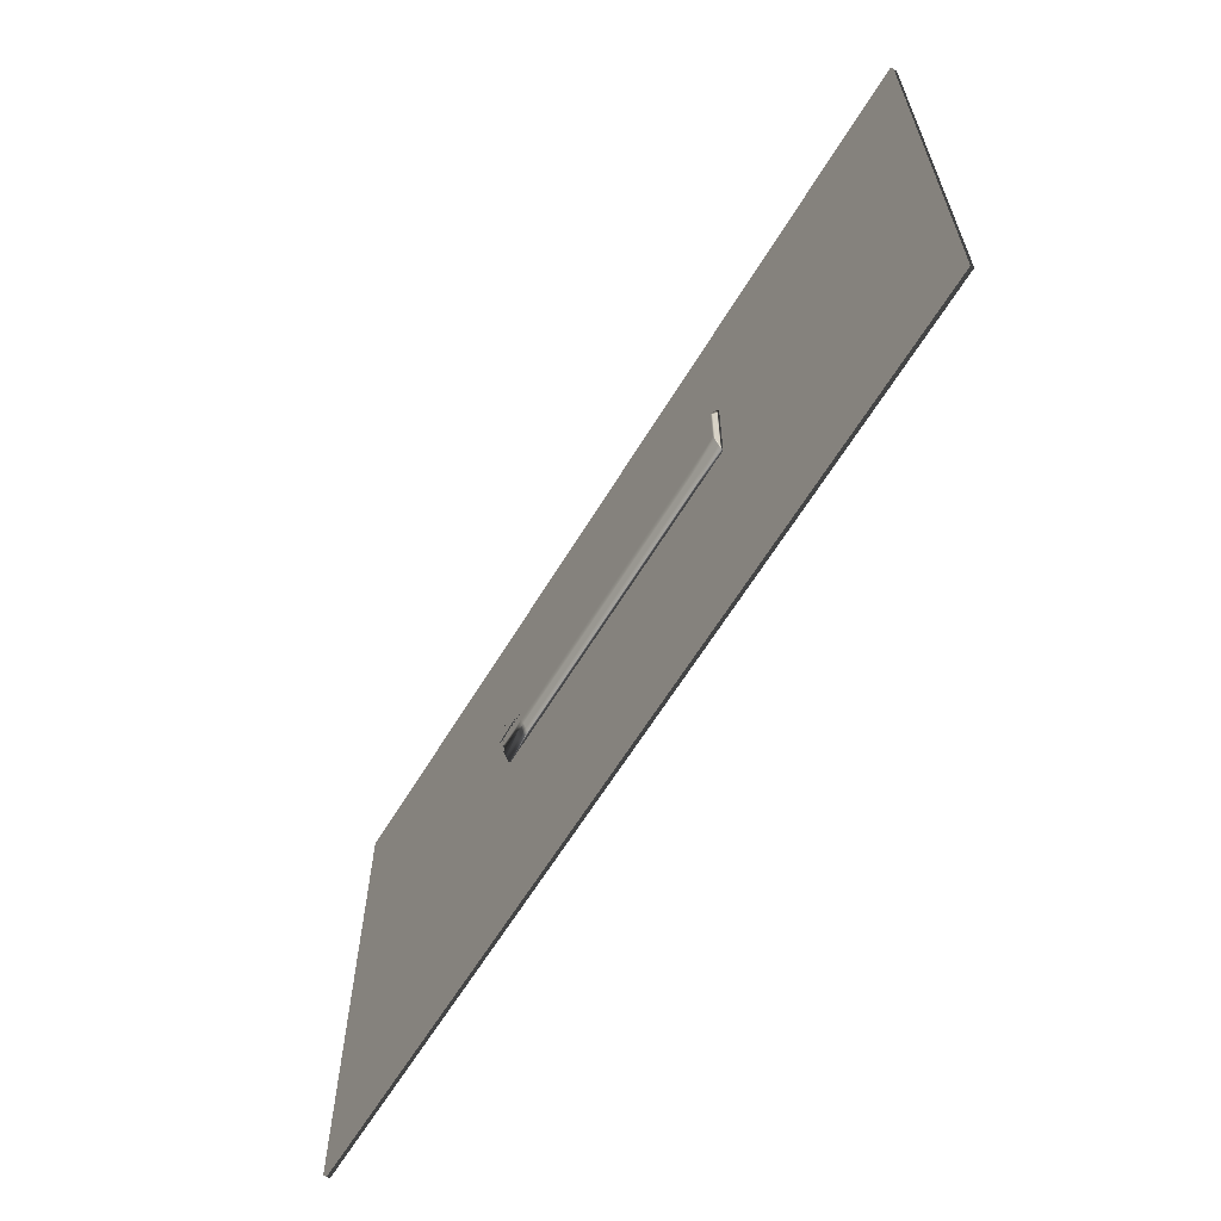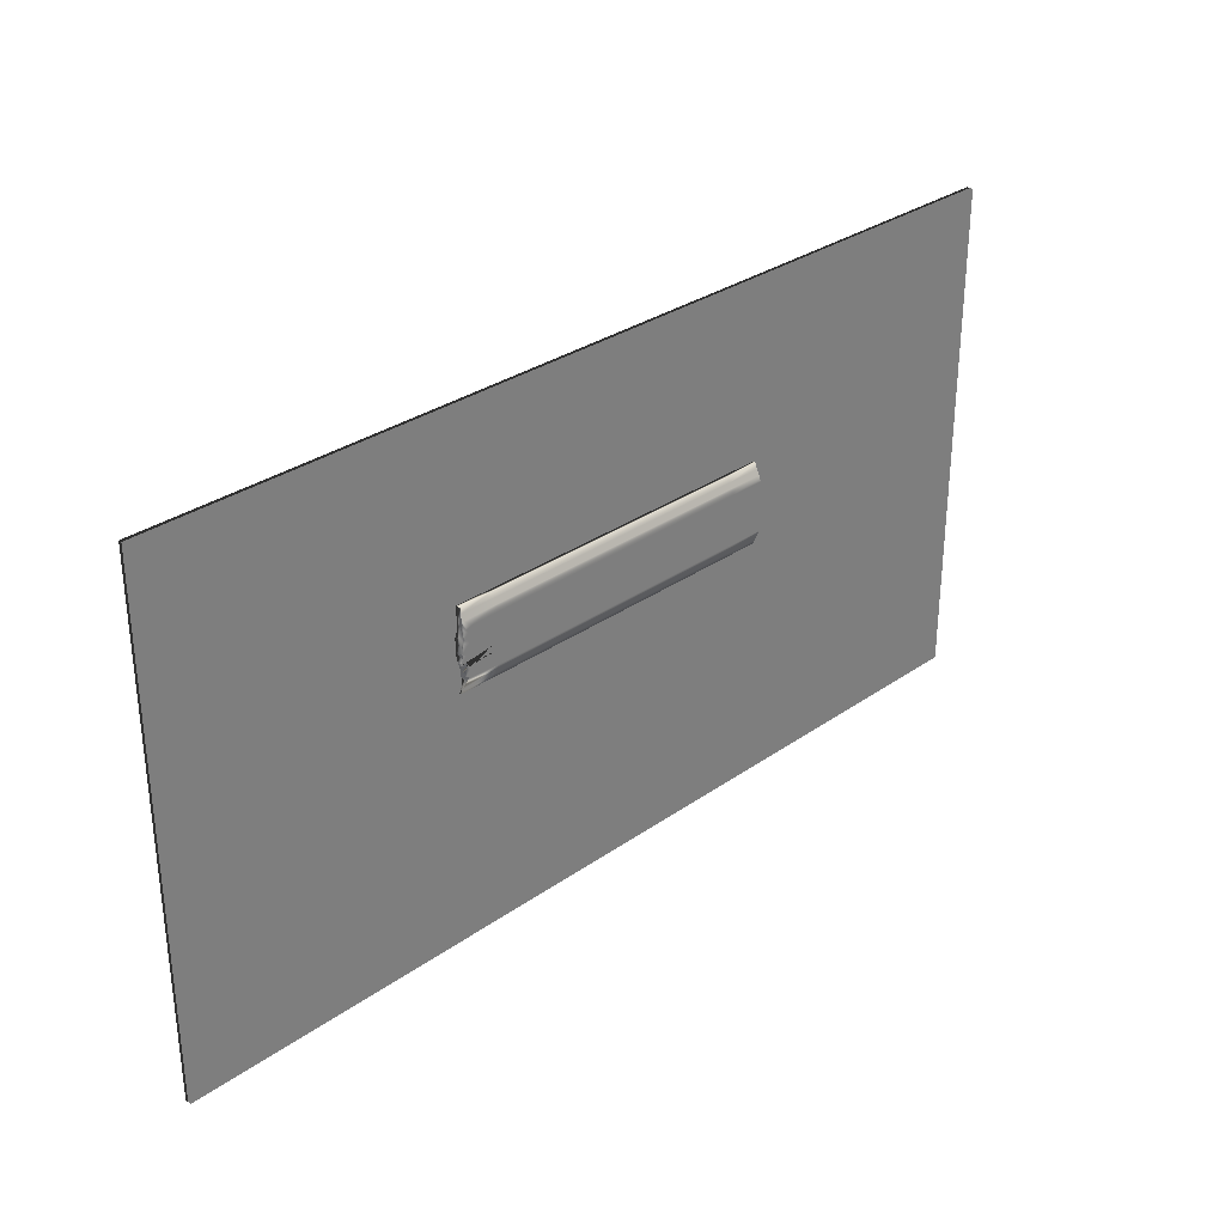
<metadata>
{"format":"obj","ext":"obj","renderer":"f3d","projection":"perspective","resolution":1024,"background":"white","views":[{"elev":-62.3,"azim":-121.1,"up":"+Z"},{"elev":30.9,"azim":134.9,"up":"+Z"}]}
</metadata>
<code>
g
v  -105.4 0 28.83
v  -92.38 0 28.83
v  -79.38 0 28.83
v  -66.38 0 28.83
v  -53.38 0 28.83
v  -40.38 0 28.83
v  -27.38 0 28.83
v  -14.38 0 28.83
v  -1.38 0 28.83
v  11.62 0 28.83
v  24.62 0 28.83
v  -105.4 0 26.63
v  -92.38 0 26.63
v  -79.38 0 26.63
v  -66.38 0 26.63
v  -53.38 0 26.63
v  -40.38 0 26.63
v  -27.38 0 26.63
v  -14.38 0 26.63
v  -1.38 0 26.63
v  11.62 0 26.63
v  24.62 0 26.63
v  -105.4 0 24.44
v  -92.38 0 24.44
v  -79.38 0 24.44
v  -66.38 0 24.44
v  -53.38 0 24.44
v  -40.38 0 24.44
v  -27.38 0 24.44
v  -14.38 0 24.44
v  -1.38 0 24.44
v  11.62 0 24.44
v  24.62 0 24.44
v  -105.4 0 22.25
v  -92.38 0 22.25
v  -79.38 0 22.25
v  -66.38 0 22.25
v  -53.38 0 22.25
v  -40.38 0 22.25
v  -27.38 0 22.25
v  -14.38 0 22.25
v  -1.38 0 22.25
v  11.62 0 22.25
v  24.62 0 22.25
v  -105.4 0 20.06
v  -92.38 0 20.06
v  -79.38 0 20.06
v  -66.38 0 20.06
v  -53.38 0 20.06
v  -40.38 0 20.06
v  -27.38 0 20.06
v  -14.38 0 20.06
v  -1.38 0 20.06
v  11.62 0 20.06
v  24.62 0 20.06
v  -105.4 0 17.87
v  -92.38 0 17.87
v  -79.38 0 17.87
v  -66.38 0 17.87
v  -53.38 0 17.87
v  -40.38 0 17.87
v  -27.38 0 17.87
v  -14.38 0 17.87
v  -1.38 0 17.87
v  11.62 0 17.87
v  25.64 0 17.66
v  -105.4 0 15.67
v  -92.38 0 15.67
v  -79.38 0 15.67
v  -66.38 0 15.67
v  -53.38 0 15.67
v  -40.38 0 15.67
v  -27.38 0 15.67
v  -14.38 0 15.67
v  -1.38 0 15.67
v  11.62 0 15.67
v  25.11 0 15.3
v  -105.4 0 13.48
v  -92.38 0 13.48
v  -79.38 0 13.48
v  -66.38 0 13.48
v  -53.38 0 13.48
v  -40.38 0 13.48
v  -27.38 0 13.48
v  -14.38 0 13.48
v  -1.38 0 13.48
v  11.62 0 13.48
v  25.59 0 13.19
v  -105.4 0 11.29
v  -92.38 0 11.29
v  -79.38 0 11.29
v  -66.38 0 11.29
v  -53.38 0 11.29
v  -40.38 0 11.29
v  -27.38 0 11.29
v  -14.38 0 11.29
v  -1.38 0 11.29
v  11.62 0 11.29
v  25.3 0 11.54
v  -105.4 0 9.097
v  -92.38 0 9.097
v  -79.38 0 9.097
v  -66.38 0 9.097
v  -53.38 0 9.097
v  -40.38 0 9.097
v  -27.38 0 9.097
v  -14.38 0 9.097
v  -1.38 0 9.097
v  11.62 0 9.097
v  24.62 0 9.097
v  -105.4 0 6.905
v  -92.38 0 6.905
v  -79.38 0 6.905
v  -66.38 0 6.905
v  -53.38 0 6.905
v  -40.38 0 6.905
v  -27.38 0 6.905
v  -14.38 0 6.905
v  -1.38 0 6.905
v  11.62 0 6.905
v  23.5 0 6.503
v  -105.4 0 4.713
v  -92.38 0 4.713
v  -79.38 0 4.713
v  -66.38 0 4.713
v  -53.38 0 4.713
v  -40.38 0 4.713
v  -27.38 0 4.713
v  -14.38 0 4.713
v  -1.38 0 4.713
v  11.62 0 4.713
v  23.66 0 4.777
v  -105.4 0 2.521
v  -92.38 0 2.521
v  -79.38 0 2.521
v  -66.38 0 2.521
v  -53.38 0 2.521
v  -40.38 0 2.521
v  -27.38 0 2.521
v  -14.38 0 2.521
v  -1.38 0 2.521
v  11.62 0 2.521
v  23.3 0 2.427
v  -105.4 0 0.3285
v  -92.38 0 0.3285
v  -79.38 0 0.3285
v  -66.38 0 0.3285
v  -53.38 0 0.3285
v  -40.38 0 0.3285
v  -27.38 0 0.3285
v  -14.38 0 0.3285
v  -1.38 0 0.3285
v  11.62 0 0.3285
v  22.69 0 0.8169
v  -105.4 0 -1.864
v  -92.38 0 -1.864
v  -79.38 0 -1.864
v  -66.38 0 -1.864
v  -53.38 0 -1.864
v  -40.38 0 -1.864
v  -27.38 0 -1.864
v  -14.38 0 -1.864
v  -1.38 0 -1.864
v  11.62 0 -1.864
v  24.62 0 -1.864
v  -105.4 3.496 22.66
v  -92.38 3.496 22.66
v  -79.38 3.496 22.66
v  -66.38 3.496 22.66
v  -53.38 3.496 22.66
v  -40.38 3.496 22.66
v  -27.38 3.496 22.66
v  -14.38 3.496 22.66
v  -1.38 3.496 22.66
v  11.62 3.496 22.66
v  21.69 3.496 22.39
v  -105.4 3.496 21.35
v  -92.38 3.496 21.35
v  -79.38 3.496 21.35
v  -66.38 3.496 21.35
v  -53.38 3.496 21.35
v  -40.38 3.496 21.35
v  -27.38 3.496 21.35
v  -14.38 3.496 21.35
v  -1.38 3.496 21.35
v  11.62 3.496 21.35
v  23.91 3.496 21.67
v  -105.4 3.496 20.04
v  -92.38 3.496 20.04
v  -79.38 3.496 20.04
v  -66.38 3.496 20.04
v  -53.38 3.496 20.04
v  -40.38 3.496 20.04
v  -27.38 3.496 20.04
v  -14.38 3.496 20.04
v  -1.38 3.496 20.04
v  11.62 3.496 20.04
v  23.15 3.496 20.29
v  -105.4 3.496 18.73
v  -92.38 3.496 18.73
v  -79.38 3.496 18.73
v  -66.38 3.496 18.73
v  -53.38 3.496 18.73
v  -40.38 3.496 18.73
v  -27.38 3.496 18.73
v  -14.38 3.496 18.73
v  -1.38 3.496 18.73
v  11.62 3.496 18.73
v  25.01 3.496 18.65
v  -105.4 3.496 17.42
v  -92.38 3.496 17.42
v  -79.38 3.496 17.42
v  -66.38 3.496 17.42
v  -53.38 3.496 17.42
v  -40.38 3.496 17.42
v  -27.38 3.496 17.42
v  -14.38 3.496 17.42
v  -1.38 3.496 17.42
v  11.62 3.496 17.42
v  23.52 3.496 18.02
v  -105.4 3.496 16.1
v  -92.38 3.496 16.1
v  -79.38 3.496 16.1
v  -66.38 3.496 16.1
v  -53.38 3.496 16.1
v  -40.38 3.496 16.1
v  -27.38 3.496 16.1
v  -14.38 3.496 16.1
v  -1.38 3.496 16.1
v  11.62 3.496 16.1
v  22.85 3.496 16.85
v  -105.4 3.496 14.79
v  -92.38 3.496 14.79
v  -79.38 3.496 14.79
v  -66.38 3.496 14.79
v  -53.38 3.496 14.79
v  -40.38 3.496 14.79
v  -27.38 3.496 14.79
v  -14.38 3.496 14.79
v  -1.38 3.496 14.79
v  11.62 3.496 14.79
v  25.92 3.496 13.94
v  -105.4 3.496 13.48
v  -92.38 3.496 13.48
v  -79.38 3.496 13.48
v  -66.38 3.496 13.48
v  -53.38 3.496 13.48
v  -40.38 3.496 13.48
v  -27.38 3.496 13.48
v  -14.38 3.496 13.48
v  -1.38 3.496 13.48
v  11.62 3.496 13.48
v  24.32 3.496 12.77
v  -105.4 3.496 12.17
v  -92.38 3.496 12.17
v  -79.38 3.496 12.17
v  -66.38 3.496 12.17
v  -53.38 3.496 12.17
v  -40.38 3.496 12.17
v  -27.38 3.496 12.17
v  -14.38 3.496 12.17
v  -1.38 3.496 12.17
v  11.62 3.496 12.17
v  26.7 3.496 10.27
v  -105.4 3.496 10.86
v  -92.38 3.496 10.86
v  -79.38 3.496 10.86
v  -66.38 3.496 10.86
v  -53.38 3.496 10.86
v  -40.38 3.496 10.86
v  -27.38 3.496 10.86
v  -14.38 3.496 10.86
v  -1.38 3.496 10.86
v  11.62 3.496 10.86
v  24.62 3.496 10.86
v  -105.4 3.496 9.547
v  -92.38 3.496 9.547
v  -79.38 3.496 9.547
v  -66.38 3.496 9.547
v  -53.38 3.496 9.547
v  -40.38 3.496 9.547
v  -27.38 3.496 9.547
v  -14.38 3.496 9.547
v  -1.38 3.496 9.547
v  11.62 3.496 9.547
v  23.14 3.496 8.757
v  -105.4 3.496 8.235
v  -92.38 3.496 8.235
v  -79.38 3.496 8.235
v  -66.38 3.496 8.235
v  -53.38 3.496 8.235
v  -40.38 3.496 8.235
v  -27.38 3.496 8.235
v  -14.38 3.496 8.235
v  -1.38 3.496 8.235
v  11.62 3.496 8.235
v  24.09 3.496 9.717
v  -105.4 3.496 6.924
v  -92.38 3.496 6.924
v  -79.38 3.496 6.924
v  -66.38 3.496 6.924
v  -53.38 3.496 6.924
v  -40.38 3.496 6.924
v  -27.38 3.496 6.924
v  -14.38 3.496 6.924
v  -1.38 3.496 6.924
v  11.62 3.496 6.924
v  22.86 3.496 7.38
v  -105.4 3.496 5.612
v  -92.38 3.496 5.612
v  -79.38 3.496 5.612
v  -66.38 3.496 5.612
v  -53.38 3.496 5.612
v  -40.38 3.496 5.612
v  -27.38 3.496 5.612
v  -14.38 3.496 5.612
v  -1.38 3.496 5.612
v  11.62 3.496 5.612
v  24.62 3.496 5.612
v  -105.4 3.496 4.301
v  -92.38 3.496 4.301
v  -79.38 3.496 4.301
v  -66.38 3.496 4.301
v  -53.38 3.496 4.301
v  -40.38 3.496 4.301
v  -27.38 3.496 4.301
v  -14.38 3.496 4.301
v  -1.38 3.496 4.301
v  11.62 3.496 4.301
v  22.87 3.496 4.709
v  -105.4 0.8739 28.53
v  -92.38 0.8739 28.53
v  -79.38 0.8739 28.53
v  -66.38 0.8739 28.53
v  -53.38 0.8739 28.53
v  -40.38 0.8739 28.53
v  -27.38 0.8739 28.53
v  -14.38 0.8739 28.53
v  -1.38 0.8739 28.53
v  11.62 0.8739 28.53
v  23.87 0.8739 28.72
v  23.43 0.8739 27.5
v  24.62 0.8739 24.23
v  24.43 0.8739 21.71
v  24.62 0.8739 19.93
v  24.77 0.8739 18.51
v  24.62 0.8739 15.63
v  25.28 0.8739 12.92
v  24.19 0.8739 10.95
v  25.3 0.8739 9.438
v  24.8 0.8739 7.877
v  24.62 0.8739 4.884
v  23.07 0.8739 2.336
v  24.62 0.8739 0.5853
v  24.62 0.8739 -1.564
v  11.62 0.8739 -1.564
v  -1.38 0.8739 -1.564
v  -14.38 0.8739 -1.564
v  -27.38 0.8739 -1.564
v  -40.38 0.8739 -1.564
v  -53.38 0.8739 -1.564
v  -66.38 0.8739 -1.564
v  -79.38 0.8739 -1.564
v  -92.38 0.8739 -1.564
v  -105.4 0.8739 -1.564
v  -105.4 0.8739 0.5853
v  -105.4 0.8739 2.735
v  -105.4 0.8739 4.884
v  -105.4 0.8739 7.033
v  -105.4 0.8739 9.182
v  -105.4 0.8739 11.33
v  -105.4 0.8739 13.48
v  -105.4 0.8739 15.63
v  -105.4 0.8739 17.78
v  -105.4 0.8739 19.93
v  -105.4 0.8739 22.08
v  -105.4 0.8739 24.23
v  -105.4 0.8739 26.38
v  -105.4 1.748 26.57
v  -92.38 1.748 26.57
v  -79.38 1.748 26.57
v  -66.38 1.748 26.57
v  -53.38 1.748 26.57
v  -40.38 1.748 26.57
v  -27.38 1.748 26.57
v  -14.38 1.748 26.57
v  -1.38 1.748 26.57
v  11.62 1.748 26.57
v  24.62 1.748 26.57
v  23.17 1.748 24.24
v  24.81 1.748 22.14
v  23.89 1.748 21.97
v  23.97 1.748 18.8
v  23.97 1.748 16.93
v  24.62 1.748 15.35
v  24.56 1.748 12.81
v  24.62 1.748 11.61
v  24.62 1.748 9.741
v  24.62 1.748 7.871
v  23.65 1.748 6.323
v  23.42 1.748 4.139
v  24.34 1.748 0.9352
v  24.62 1.748 0.391
v  11.62 1.748 0.391
v  -1.38 1.748 0.391
v  -14.38 1.748 0.391
v  -27.38 1.748 0.391
v  -40.38 1.748 0.391
v  -53.38 1.748 0.391
v  -66.38 1.748 0.391
v  -79.38 1.748 0.391
v  -92.38 1.748 0.391
v  -105.4 1.748 0.391
v  -105.4 1.748 2.261
v  -105.4 1.748 4.131
v  -105.4 1.748 6.001
v  -105.4 1.748 7.871
v  -105.4 1.748 9.741
v  -105.4 1.748 11.61
v  -105.4 1.748 13.48
v  -105.4 1.748 15.35
v  -105.4 1.748 17.22
v  -105.4 1.748 19.09
v  -105.4 1.748 20.96
v  -105.4 1.748 22.83
v  -105.4 1.748 24.7
v  -105.4 2.622 24.62
v  -92.38 2.622 24.62
v  -79.38 2.622 24.62
v  -66.38 2.622 24.62
v  -53.38 2.622 24.62
v  -40.38 2.622 24.62
v  -27.38 2.622 24.62
v  -14.38 2.622 24.62
v  -1.38 2.622 24.62
v  11.62 2.622 24.62
v  23.96 2.622 24.34
v  24.62 2.622 23.03
v  24.14 2.622 20.93
v  24.62 2.622 19.84
v  24.62 2.622 18.25
v  24.62 2.622 16.66
v  24.62 2.622 15.07
v  24.62 2.622 13.48
v  24.62 2.622 11.89
v  22.26 2.622 9.709
v  25.11 2.622 7.195
v  24.62 2.622 7.118
v  24.62 2.622 5.527
v  22.84 2.622 4.249
v  24.62 2.622 2.346
v  11.62 2.622 2.346
v  -1.38 2.622 2.346
v  -14.38 2.622 2.346
v  -27.38 2.622 2.346
v  -40.38 2.622 2.346
v  -53.38 2.622 2.346
v  -66.38 2.622 2.346
v  -79.38 2.622 2.346
v  -92.38 2.622 2.346
v  -105.4 2.622 2.346
v  -105.4 2.622 3.937
v  -105.4 2.622 5.527
v  -105.4 2.622 7.118
v  -105.4 2.622 8.709
v  -105.4 2.622 10.3
v  -105.4 2.622 11.89
v  -105.4 2.622 13.48
v  -105.4 2.622 15.07
v  -105.4 2.622 16.66
v  -105.4 2.622 18.25
v  -105.4 2.622 19.84
v  -105.4 2.622 21.43
v  -105.4 2.622 23.03
g Box01
f 13 2 1 12
f 14 3 2 13
f 15 4 3 14
f 16 5 4 15
f 17 6 5 16
f 18 7 6 17
f 19 8 7 18
f 20 9 8 19
f 21 10 9 20
f 22 11 10 21
f 24 13 12 23
f 25 14 13 24
f 26 15 14 25
f 27 16 15 26
f 28 17 16 27
f 29 18 17 28
f 30 19 18 29
f 31 20 19 30
f 32 21 20 31
f 33 22 21 32
f 35 24 23 34
f 36 25 24 35
f 37 26 25 36
f 38 27 26 37
f 39 28 27 38
f 40 29 28 39
f 41 30 29 40
f 42 31 30 41
f 43 32 31 42
f 44 33 32 43
f 46 35 34 45
f 47 36 35 46
f 48 37 36 47
f 49 38 37 48
f 50 39 38 49
f 51 40 39 50
f 52 41 40 51
f 53 42 41 52
f 54 43 42 53
f 55 44 43 54
f 57 46 45 56
f 58 47 46 57
f 59 48 47 58
f 60 49 48 59
f 61 50 49 60
f 62 51 50 61
f 63 52 51 62
f 64 53 52 63
f 65 54 53 64
f 66 55 54 65
f 68 57 56 67
f 69 58 57 68
f 70 59 58 69
f 71 60 59 70
f 72 61 60 71
f 73 62 61 72
f 74 63 62 73
f 75 64 63 74
f 76 65 64 75
f 77 66 65 76
f 79 68 67 78
f 80 69 68 79
f 81 70 69 80
f 82 71 70 81
f 83 72 71 82
f 84 73 72 83
f 85 74 73 84
f 86 75 74 85
f 87 76 75 86
f 88 77 76 87
f 90 79 78 89
f 91 80 79 90
f 92 81 80 91
f 93 82 81 92
f 94 83 82 93
f 95 84 83 94
f 96 85 84 95
f 97 86 85 96
f 98 87 86 97
f 99 88 87 98
f 101 90 89 100
f 102 91 90 101
f 103 92 91 102
f 104 93 92 103
f 105 94 93 104
f 106 95 94 105
f 107 96 95 106
f 108 97 96 107
f 109 98 97 108
f 110 99 98 109
f 112 101 100 111
f 113 102 101 112
f 114 103 102 113
f 115 104 103 114
f 116 105 104 115
f 117 106 105 116
f 118 107 106 117
f 119 108 107 118
f 120 109 108 119
f 121 110 109 120
f 123 112 111 122
f 124 113 112 123
f 125 114 113 124
f 126 115 114 125
f 127 116 115 126
f 128 117 116 127
f 129 118 117 128
f 130 119 118 129
f 131 120 119 130
f 132 121 120 131
f 134 123 122 133
f 135 124 123 134
f 136 125 124 135
f 137 126 125 136
f 138 127 126 137
f 139 128 127 138
f 140 129 128 139
f 141 130 129 140
f 142 131 130 141
f 143 132 131 142
f 145 134 133 144
f 146 135 134 145
f 147 136 135 146
f 148 137 136 147
f 149 138 137 148
f 150 139 138 149
f 151 140 139 150
f 152 141 140 151
f 153 142 141 152
f 154 143 142 153
f 156 145 144 155
f 157 146 145 156
f 158 147 146 157
f 159 148 147 158
f 160 149 148 159
f 161 150 149 160
f 162 151 150 161
f 163 152 151 162
f 164 153 152 163
f 165 154 153 164
f 178 177 166 167
f 179 178 167 168
f 180 179 168 169
f 181 180 169 170
f 182 181 170 171
f 183 182 171 172
f 184 183 172 173
f 185 184 173 174
f 186 185 174 175
f 187 186 175 176
f 189 188 177 178
f 190 189 178 179
f 191 190 179 180
f 192 191 180 181
f 193 192 181 182
f 194 193 182 183
f 195 194 183 184
f 196 195 184 185
f 197 196 185 186
f 198 197 186 187
f 200 199 188 189
f 201 200 189 190
f 202 201 190 191
f 203 202 191 192
f 204 203 192 193
f 205 204 193 194
f 206 205 194 195
f 207 206 195 196
f 208 207 196 197
f 209 208 197 198
f 211 210 199 200
f 212 211 200 201
f 213 212 201 202
f 214 213 202 203
f 215 214 203 204
f 216 215 204 205
f 217 216 205 206
f 218 217 206 207
f 219 218 207 208
f 220 219 208 209
f 222 221 210 211
f 223 222 211 212
f 224 223 212 213
f 225 224 213 214
f 226 225 214 215
f 227 226 215 216
f 228 227 216 217
f 229 228 217 218
f 230 229 218 219
f 231 230 219 220
f 233 232 221 222
f 234 233 222 223
f 235 234 223 224
f 236 235 224 225
f 237 236 225 226
f 238 237 226 227
f 239 238 227 228
f 240 239 228 229
f 241 240 229 230
f 242 241 230 231
f 244 243 232 233
f 245 244 233 234
f 246 245 234 235
f 247 246 235 236
f 248 247 236 237
f 249 248 237 238
f 250 249 238 239
f 251 250 239 240
f 252 251 240 241
f 253 252 241 242
f 255 254 243 244
f 256 255 244 245
f 257 256 245 246
f 258 257 246 247
f 259 258 247 248
f 260 259 248 249
f 261 260 249 250
f 262 261 250 251
f 263 262 251 252
f 264 263 252 253
f 266 265 254 255
f 267 266 255 256
f 268 267 256 257
f 269 268 257 258
f 270 269 258 259
f 271 270 259 260
f 272 271 260 261
f 273 272 261 262
f 274 273 262 263
f 275 274 263 264
f 277 276 265 266
f 278 277 266 267
f 279 278 267 268
f 280 279 268 269
f 281 280 269 270
f 282 281 270 271
f 283 282 271 272
f 284 283 272 273
f 285 284 273 274
f 286 285 274 275
f 288 287 276 277
f 289 288 277 278
f 290 289 278 279
f 291 290 279 280
f 292 291 280 281
f 293 292 281 282
f 294 293 282 283
f 295 294 283 284
f 296 295 284 285
f 297 296 285 286
f 299 298 287 288
f 300 299 288 289
f 301 300 289 290
f 302 301 290 291
f 303 302 291 292
f 304 303 292 293
f 305 304 293 294
f 306 305 294 295
f 307 306 295 296
f 308 307 296 297
f 310 309 298 299
f 311 310 299 300
f 312 311 300 301
f 313 312 301 302
f 314 313 302 303
f 315 314 303 304
f 316 315 304 305
f 317 316 305 306
f 318 317 306 307
f 319 318 307 308
f 321 320 309 310
f 322 321 310 311
f 323 322 311 312
f 324 323 312 313
f 325 324 313 314
f 326 325 314 315
f 327 326 315 316
f 328 327 316 317
f 329 328 317 318
f 330 329 318 319
f 332 331 1 2
f 333 332 2 3
f 334 333 3 4
f 335 334 4 5
f 336 335 5 6
f 337 336 6 7
f 338 337 7 8
f 339 338 8 9
f 340 339 9 10
f 341 340 10 11
f 380 379 331 332
f 381 380 332 333
f 382 381 333 334
f 383 382 334 335
f 384 383 335 336
f 385 384 336 337
f 386 385 337 338
f 387 386 338 339
f 388 387 339 340
f 389 388 340 341
f 428 427 379 380
f 429 428 380 381
f 430 429 381 382
f 431 430 382 383
f 432 431 383 384
f 433 432 384 385
f 434 433 385 386
f 435 434 386 387
f 436 435 387 388
f 437 436 388 389
f 167 166 427 428
f 168 167 428 429
f 169 168 429 430
f 170 169 430 431
f 171 170 431 432
f 172 171 432 433
f 173 172 433 434
f 174 173 434 435
f 175 174 435 436
f 176 175 436 437
f 342 341 11 22
f 343 342 22 33
f 344 343 33 44
f 345 344 44 55
f 346 345 55 66
f 347 346 66 77
f 348 347 77 88
f 349 348 88 99
f 350 349 99 110
f 351 350 110 121
f 352 351 121 132
f 353 352 132 143
f 354 353 143 154
f 355 354 154 165
f 390 389 341 342
f 391 390 342 343
f 392 391 343 344
f 393 392 344 345
f 394 393 345 346
f 395 394 346 347
f 396 395 347 348
f 397 396 348 349
f 398 397 349 350
f 399 398 350 351
f 400 399 351 352
f 401 400 352 353
f 402 401 353 354
f 403 402 354 355
f 438 437 389 390
f 439 438 390 391
f 440 439 391 392
f 441 440 392 393
f 442 441 393 394
f 443 442 394 395
f 444 443 395 396
f 445 444 396 397
f 446 445 397 398
f 447 446 398 399
f 448 447 399 400
f 449 448 400 401
f 450 449 401 402
f 451 450 402 403
f 187 176 437 438
f 198 187 438 439
f 209 198 439 440
f 220 209 440 441
f 231 220 441 442
f 242 231 442 443
f 253 242 443 444
f 264 253 444 445
f 275 264 445 446
f 286 275 446 447
f 297 286 447 448
f 308 297 448 449
f 319 308 449 450
f 330 319 450 451
f 356 355 165 164
f 357 356 164 163
f 358 357 163 162
f 359 358 162 161
f 360 359 161 160
f 361 360 160 159
f 362 361 159 158
f 363 362 158 157
f 364 363 157 156
f 365 364 156 155
f 404 403 355 356
f 405 404 356 357
f 406 405 357 358
f 407 406 358 359
f 408 407 359 360
f 409 408 360 361
f 410 409 361 362
f 411 410 362 363
f 412 411 363 364
f 413 412 364 365
f 452 451 403 404
f 453 452 404 405
f 454 453 405 406
f 455 454 406 407
f 456 455 407 408
f 457 456 408 409
f 458 457 409 410
f 459 458 410 411
f 460 459 411 412
f 461 460 412 413
f 329 330 451 452
f 328 329 452 453
f 327 328 453 454
f 326 327 454 455
f 325 326 455 456
f 324 325 456 457
f 323 324 457 458
f 322 323 458 459
f 321 322 459 460
f 320 321 460 461
f 366 365 155 144
f 367 366 144 133
f 368 367 133 122
f 369 368 122 111
f 370 369 111 100
f 371 370 100 89
f 372 371 89 78
f 373 372 78 67
f 374 373 67 56
f 375 374 56 45
f 376 375 45 34
f 377 376 34 23
f 378 377 23 12
f 331 378 12 1
f 414 413 365 366
f 415 414 366 367
f 416 415 367 368
f 417 416 368 369
f 418 417 369 370
f 419 418 370 371
f 420 419 371 372
f 421 420 372 373
f 422 421 373 374
f 423 422 374 375
f 424 423 375 376
f 425 424 376 377
f 426 425 377 378
f 379 426 378 331
f 462 461 413 414
f 463 462 414 415
f 464 463 415 416
f 465 464 416 417
f 466 465 417 418
f 467 466 418 419
f 468 467 419 420
f 469 468 420 421
f 470 469 421 422
f 471 470 422 423
f 472 471 423 424
f 473 472 424 425
f 474 473 425 426
f 427 474 426 379
f 309 320 461 462
f 298 309 462 463
f 287 298 463 464
f 276 287 464 465
f 265 276 465 466
f 254 265 466 467
f 243 254 467 468
f 232 243 468 469
f 221 232 469 470
f 210 221 470 471
f 199 210 471 472
f 188 199 472 473
f 177 188 473 474
f 166 177 474 427
g
v  -213.5 0 93.11
v  134 0 93.11
v  -213.5 0 -94.18
v  134 0 -94.18
v  -213.5 -2.355 93.11
v  134 -2.355 93.11
v  -213.5 -2.355 -94.18
v  134 -2.355 -94.18
g Box02
f 475 476 478 477
f 479 481 482 480
f 475 479 480 476
f 476 480 482 478
f 478 482 481 477
f 477 481 479 475
g

</code>
